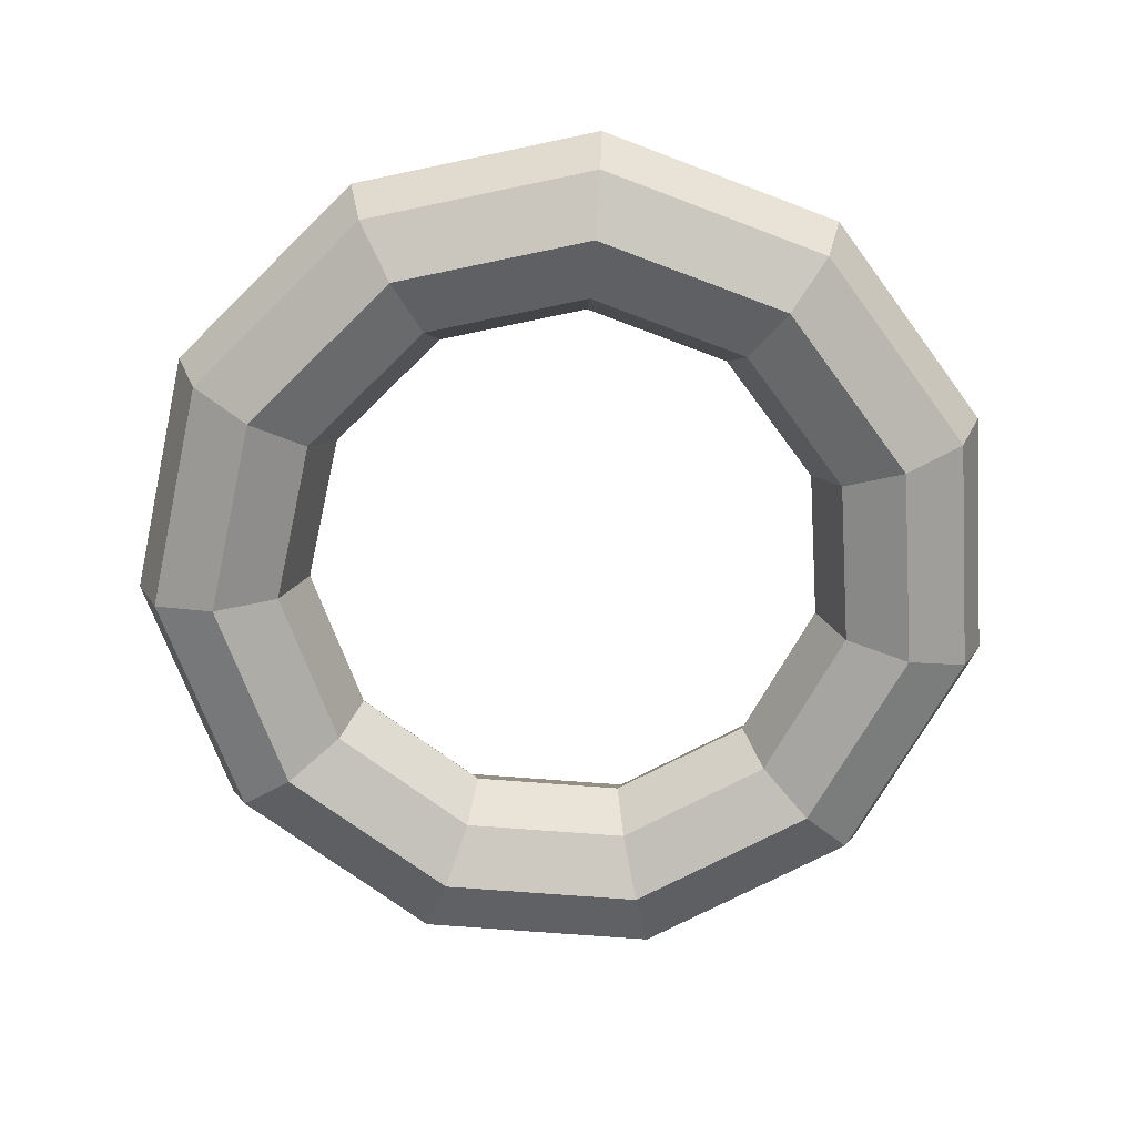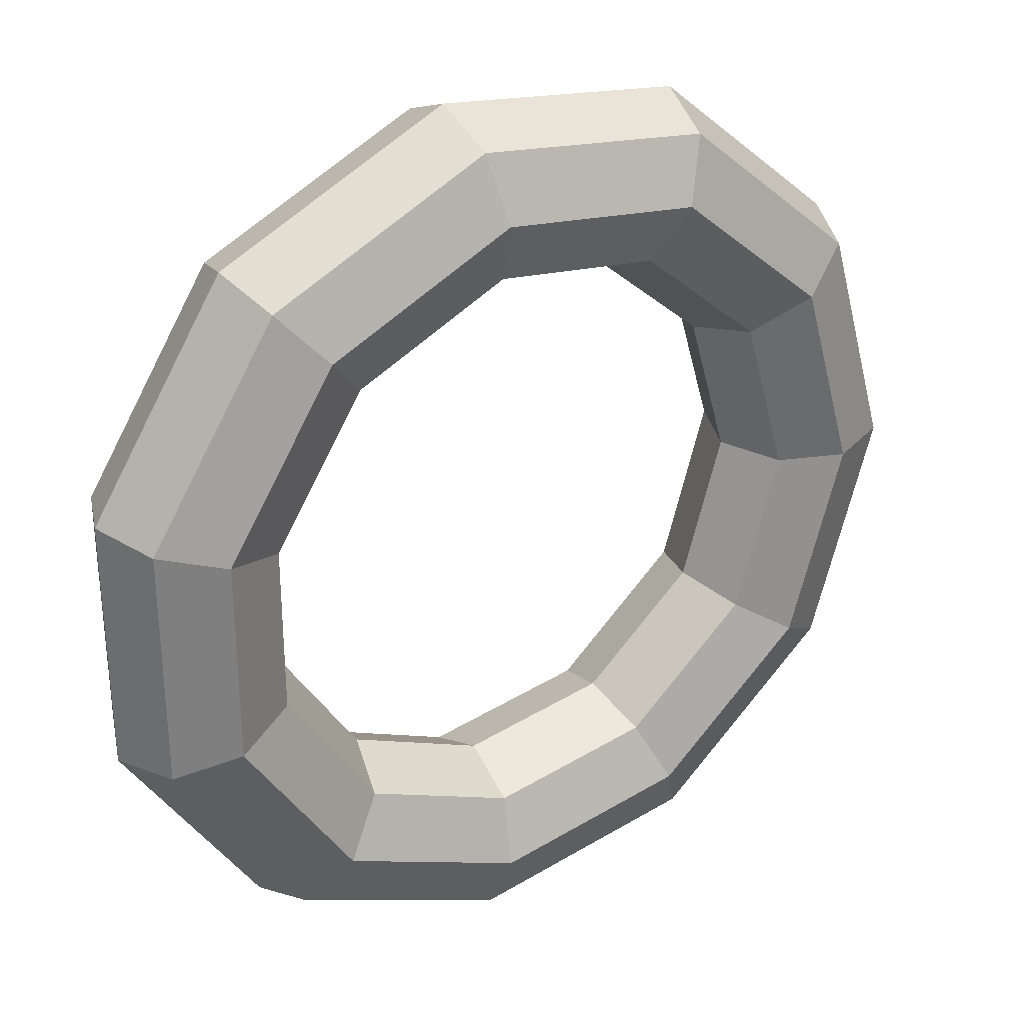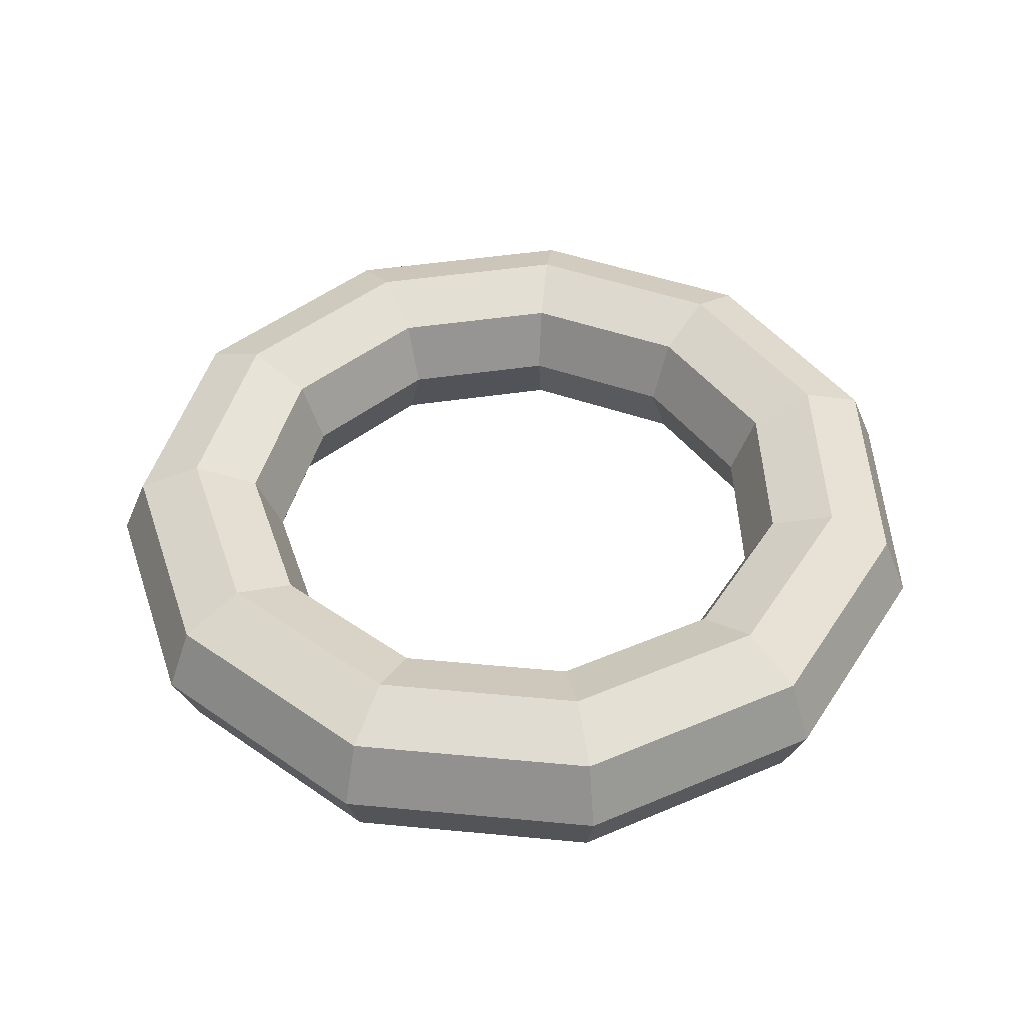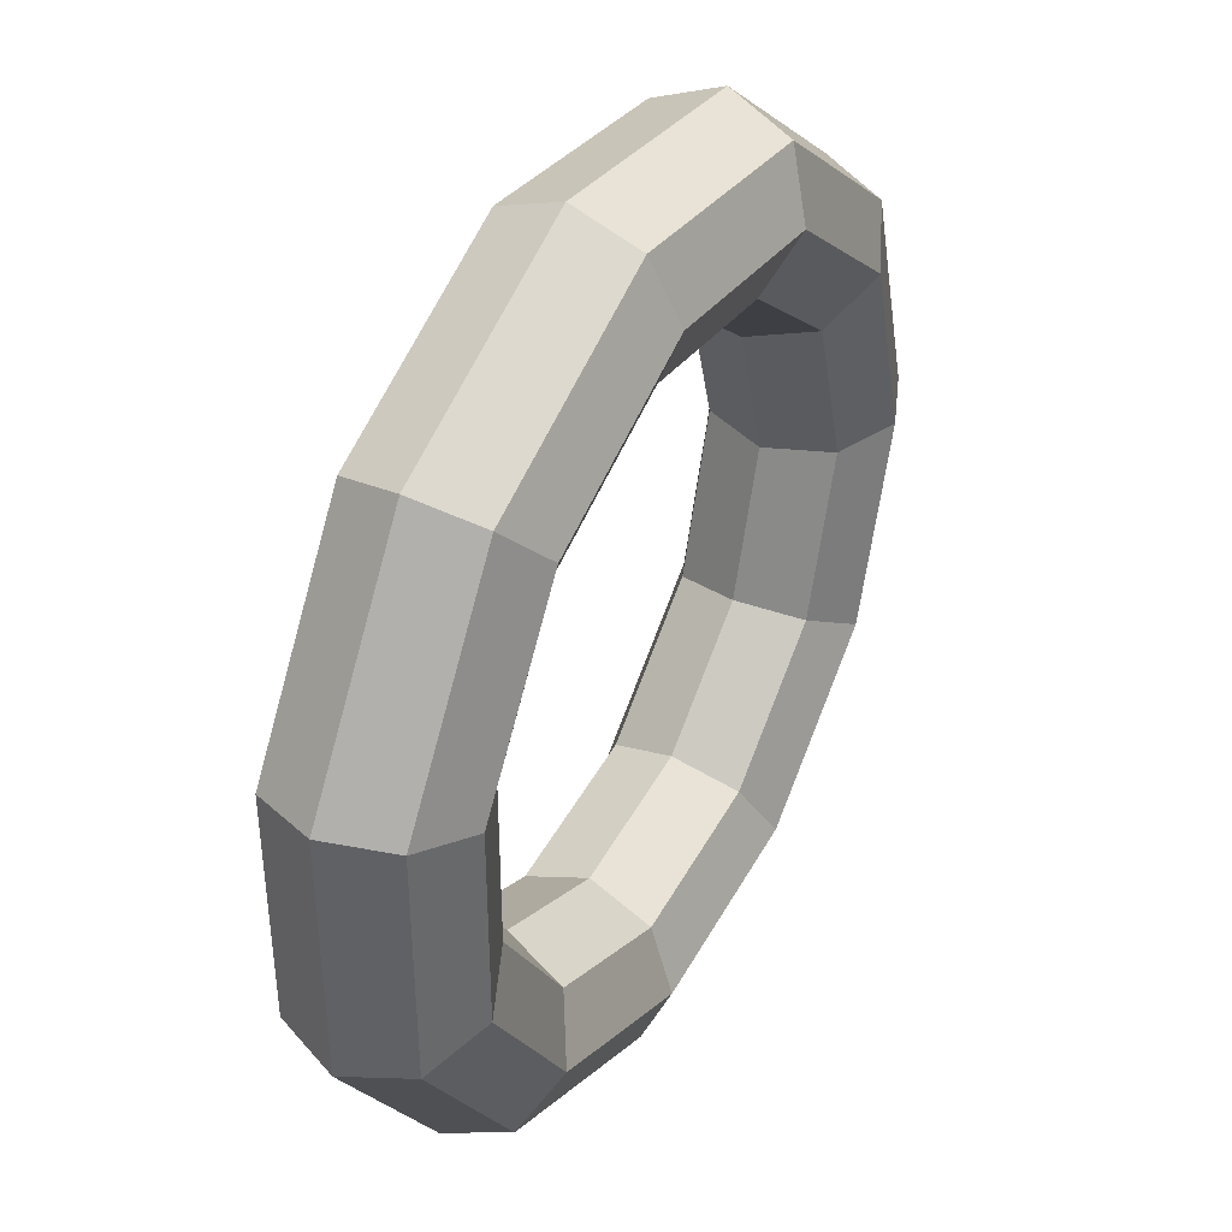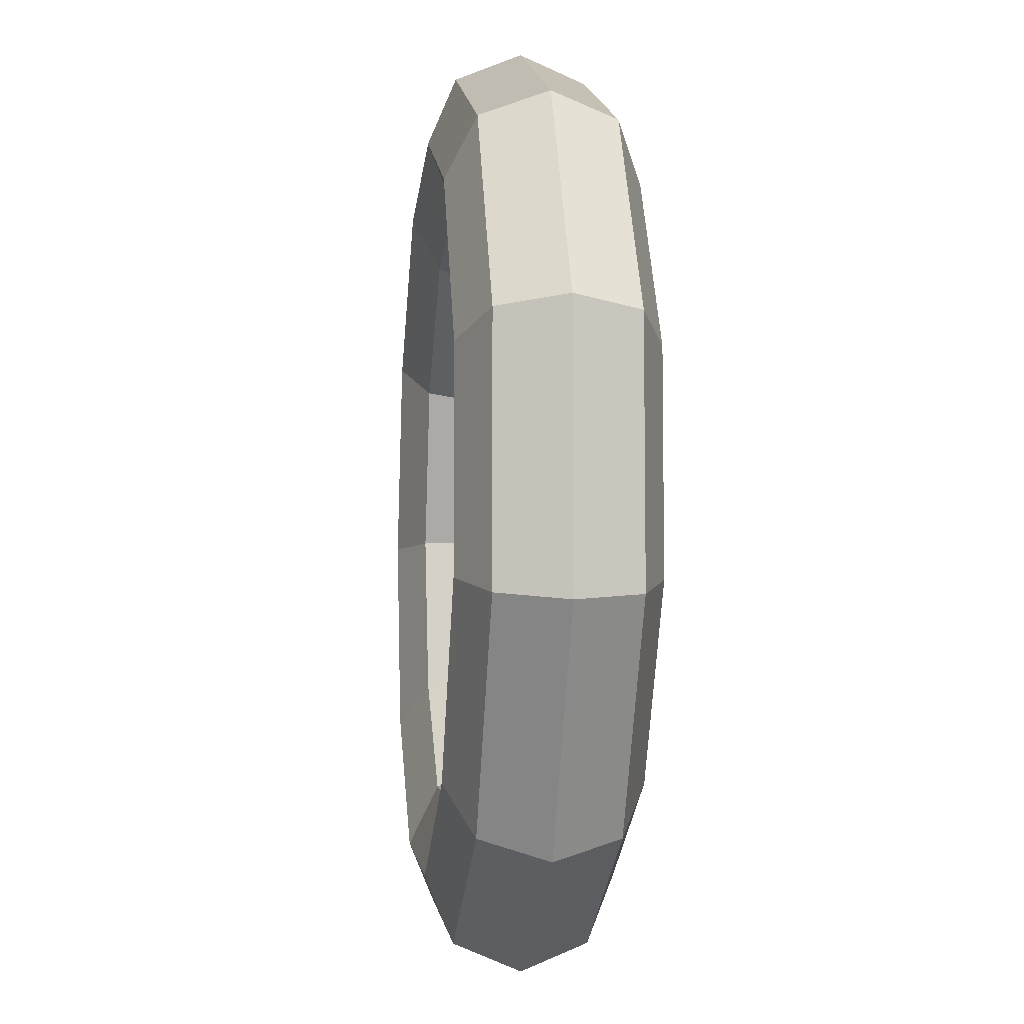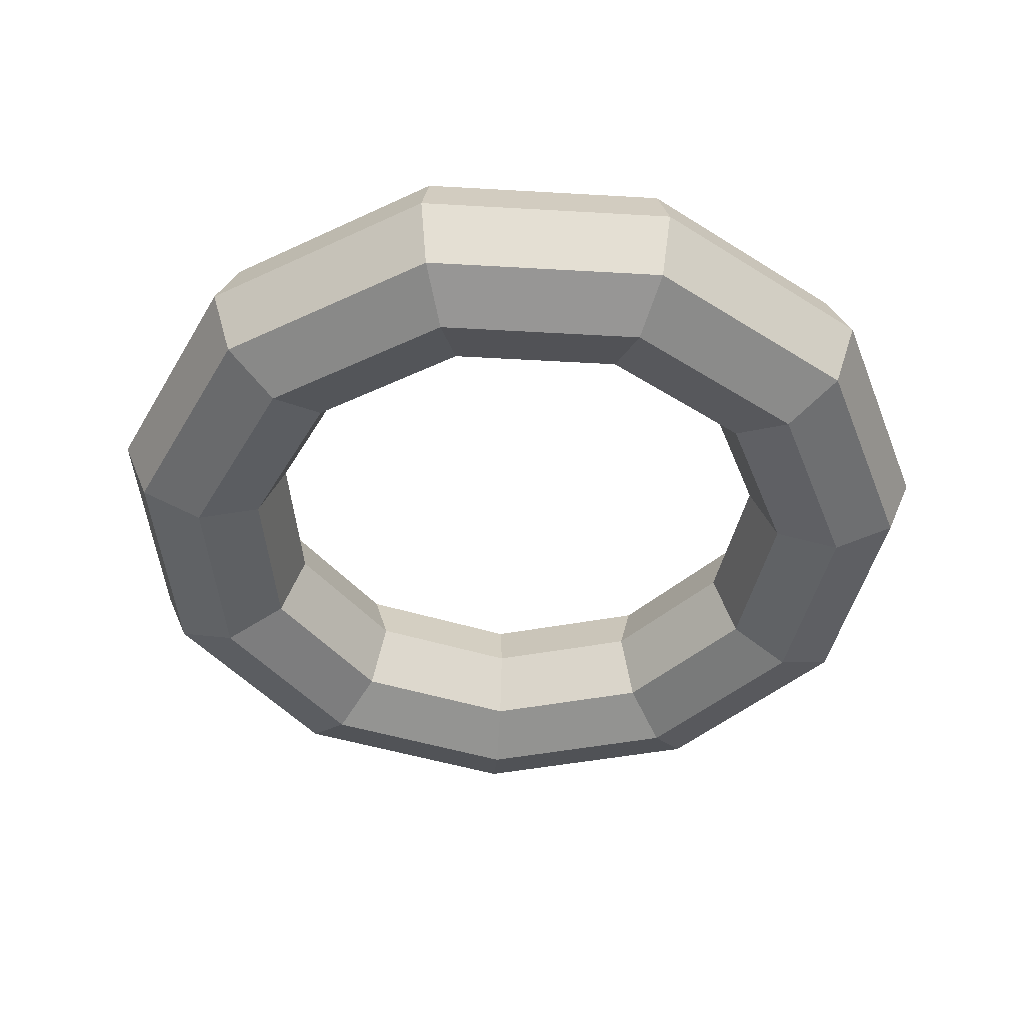
<metadata>
{"format":"obj","ext":"obj","renderer":"f3d","projection":"perspective","resolution":1024,"background":"white","views":[{"elev":-69.9,"azim":-78.1,"up":"+Y"},{"elev":30.7,"azim":-33.3,"up":"+Z"},{"elev":44.8,"azim":-116.4,"up":"+Y"},{"elev":40.9,"azim":-60.9,"up":"+Z"},{"elev":-7.2,"azim":-96.5,"up":"+Z"},{"elev":-44.5,"azim":-126.6,"up":"+Y"}]}
</metadata>
<code>
o Torus
v 1.25 0 0
v 1.177 0.1768 0
v 1 0.25 0
v 0.8232 0.1768 0
v 0.75 0 0
v 0.8232 -0.1768 0
v 1 -0.25 0
v 1.177 -0.1768 0
v 1.052 0 -0.6758
v 0.99 0.1768 -0.6362
v 0.8413 0.25 -0.5406
v 0.6925 0.1768 -0.4451
v 0.6309 0 -0.4055
v 0.6925 -0.1768 -0.4451
v 0.8413 -0.25 -0.5406
v 0.99 -0.1768 -0.6362
v 0.5193 0 -1.137
v 0.4889 0.1768 -1.07
v 0.4154 0.25 -0.9096
v 0.342 0.1768 -0.7488
v 0.3116 0 -0.6822
v 0.342 -0.1768 -0.7488
v 0.4154 -0.25 -0.9096
v 0.4889 -0.1768 -1.07
v -0.1779 0 -1.237
v -0.1675 0.1768 -1.165
v -0.1423 0.25 -0.9898
v -0.1172 0.1768 -0.8148
v -0.1067 0 -0.7424
v -0.1172 -0.1768 -0.8148
v -0.1423 -0.25 -0.9898
v -0.1675 -0.1768 -1.165
v -0.8186 0 -0.9447
v -0.7706 0.1768 -0.8893
v -0.6549 0.25 -0.7558
v -0.5391 0.1768 -0.6222
v -0.4911 0 -0.5668
v -0.5391 -0.1768 -0.6222
v -0.6549 -0.25 -0.7558
v -0.7706 -0.1768 -0.8893
v -1.199 0 -0.3522
v -1.129 0.1768 -0.3315
v -0.9595 0.25 -0.2817
v -0.7899 0.1768 -0.2319
v -0.7196 0 -0.2113
v -0.7899 -0.1768 -0.2319
v -0.9595 -0.25 -0.2817
v -1.129 -0.1768 -0.3315
v -1.199 0 0.3522
v -1.129 0.1768 0.3315
v -0.9595 0.25 0.2817
v -0.7899 0.1768 0.2319
v -0.7196 0 0.2113
v -0.7899 -0.1768 0.2319
v -0.9595 -0.25 0.2817
v -1.129 -0.1768 0.3315
v -0.8186 0 0.9447
v -0.7706 0.1768 0.8893
v -0.6549 0.25 0.7557
v -0.5391 0.1768 0.6221
v -0.4911 0 0.5668
v -0.5391 -0.1768 0.6221
v -0.6549 -0.25 0.7557
v -0.7706 -0.1768 0.8893
v -0.1779 0 1.237
v -0.1675 0.1768 1.165
v -0.1423 0.25 0.9898
v -0.1172 0.1768 0.8148
v -0.1067 0 0.7424
v -0.1172 -0.1768 0.8148
v -0.1423 -0.25 0.9898
v -0.1675 -0.1768 1.165
v 0.5193 0 1.137
v 0.4889 0.1768 1.07
v 0.4154 0.25 0.9096
v 0.342 0.1768 0.7488
v 0.3116 0 0.6822
v 0.342 -0.1768 0.7488
v 0.4154 -0.25 0.9096
v 0.4889 -0.1768 1.07
v 1.052 0 0.6758
v 0.99 0.1768 0.6362
v 0.8413 0.25 0.5406
v 0.6925 0.1768 0.4451
v 0.6309 0 0.4055
v 0.6925 -0.1768 0.4451
v 0.8413 -0.25 0.5406
v 0.99 -0.1768 0.6362
f 1 10 2
f 10 3 2
f 11 4 3
f 12 5 4
f 13 6 5
f 14 7 6
f 7 16 8
f 16 1 8
f 9 18 10
f 18 11 10
f 19 12 11
f 12 21 13
f 21 14 13
f 22 15 14
f 15 24 16
f 24 9 16
f 17 26 18
f 26 19 18
f 19 28 20
f 20 29 21
f 29 22 21
f 30 23 22
f 31 24 23
f 32 17 24
f 25 34 26
f 34 27 26
f 27 36 28
f 36 29 28
f 29 38 30
f 38 31 30
f 39 32 31
f 40 25 32
f 33 42 34
f 34 43 35
f 35 44 36
f 44 37 36
f 45 38 37
f 46 39 38
f 47 40 39
f 48 33 40
f 49 42 41
f 50 43 42
f 51 44 43
f 52 45 44
f 53 46 45
f 54 47 46
f 55 48 47
f 56 41 48
f 57 50 49
f 50 59 51
f 59 52 51
f 60 53 52
f 61 54 53
f 62 55 54
f 63 56 55
f 56 57 49
f 65 58 57
f 58 67 59
f 67 60 59
f 60 69 61
f 69 62 61
f 70 63 62
f 71 64 63
f 64 65 57
f 65 74 66
f 74 67 66
f 75 68 67
f 76 69 68
f 69 78 70
f 70 79 71
f 71 80 72
f 80 65 72
f 81 74 73
f 74 83 75
f 83 76 75
f 84 77 76
f 77 86 78
f 86 79 78
f 87 80 79
f 80 81 73
f 1 82 81
f 82 3 83
f 3 84 83
f 4 85 84
f 5 86 85
f 6 87 86
f 7 88 87
f 88 1 81
f 1 9 10
f 10 11 3
f 11 12 4
f 12 13 5
f 13 14 6
f 14 15 7
f 7 15 16
f 16 9 1
f 9 17 18
f 18 19 11
f 19 20 12
f 12 20 21
f 21 22 14
f 22 23 15
f 15 23 24
f 24 17 9
f 17 25 26
f 26 27 19
f 19 27 28
f 20 28 29
f 29 30 22
f 30 31 23
f 31 32 24
f 32 25 17
f 25 33 34
f 34 35 27
f 27 35 36
f 36 37 29
f 29 37 38
f 38 39 31
f 39 40 32
f 40 33 25
f 33 41 42
f 34 42 43
f 35 43 44
f 44 45 37
f 45 46 38
f 46 47 39
f 47 48 40
f 48 41 33
f 49 50 42
f 50 51 43
f 51 52 44
f 52 53 45
f 53 54 46
f 54 55 47
f 55 56 48
f 56 49 41
f 57 58 50
f 50 58 59
f 59 60 52
f 60 61 53
f 61 62 54
f 62 63 55
f 63 64 56
f 56 64 57
f 65 66 58
f 58 66 67
f 67 68 60
f 60 68 69
f 69 70 62
f 70 71 63
f 71 72 64
f 64 72 65
f 65 73 74
f 74 75 67
f 75 76 68
f 76 77 69
f 69 77 78
f 70 78 79
f 71 79 80
f 80 73 65
f 81 82 74
f 74 82 83
f 83 84 76
f 84 85 77
f 77 85 86
f 86 87 79
f 87 88 80
f 80 88 81
f 1 2 82
f 82 2 3
f 3 4 84
f 4 5 85
f 5 6 86
f 6 7 87
f 7 8 88
f 88 8 1

</code>
